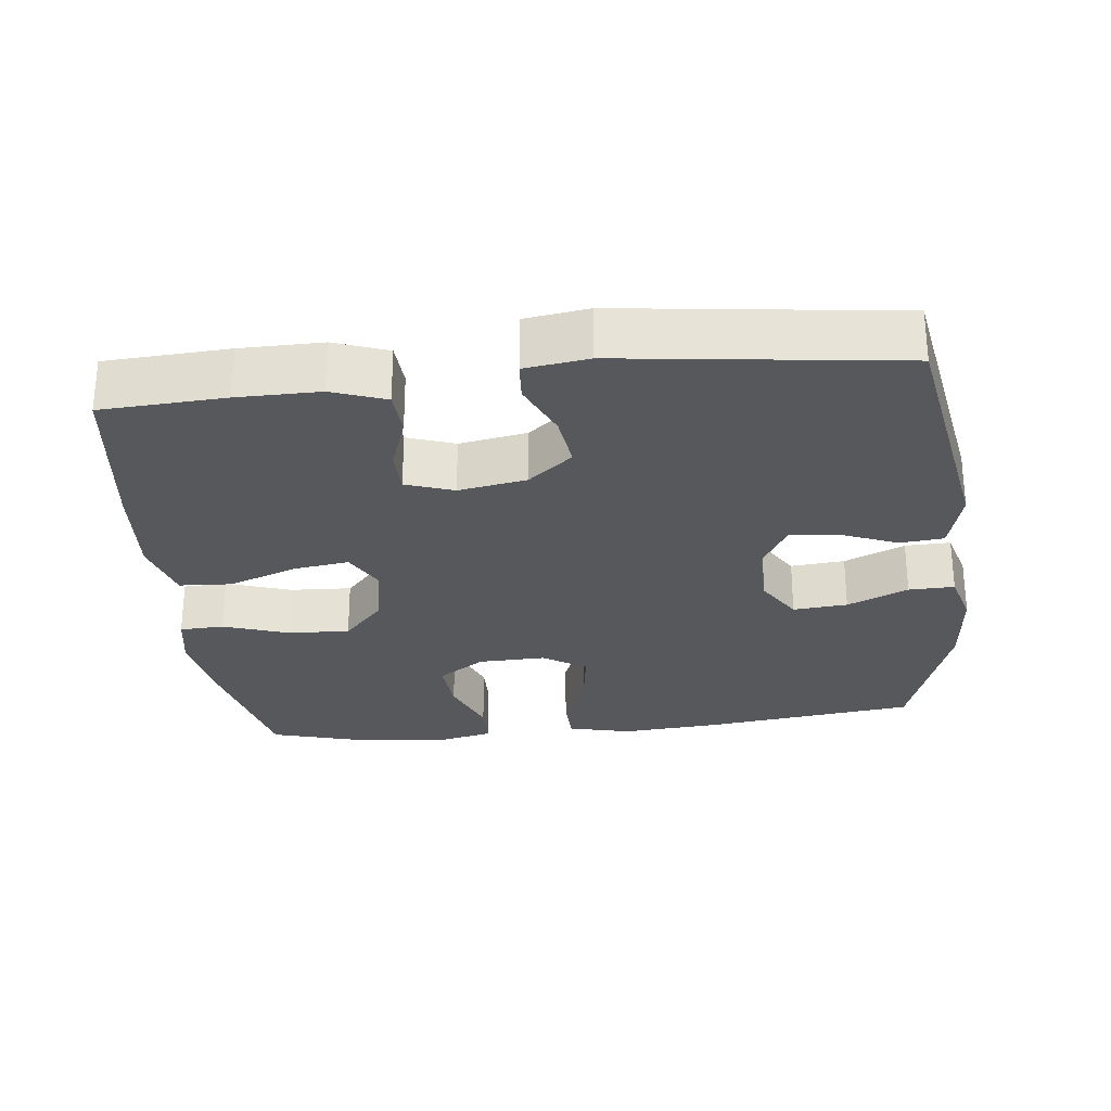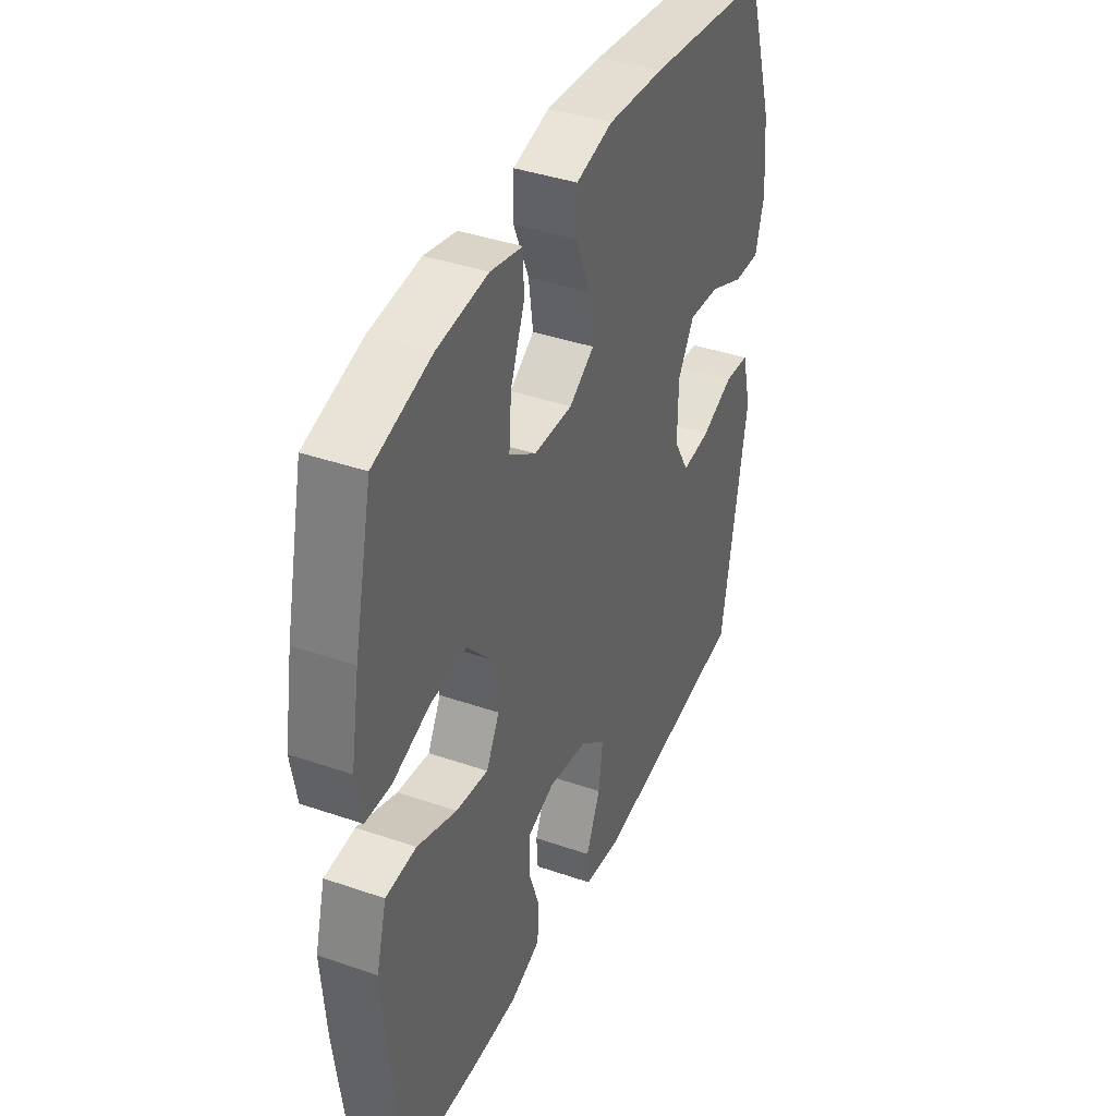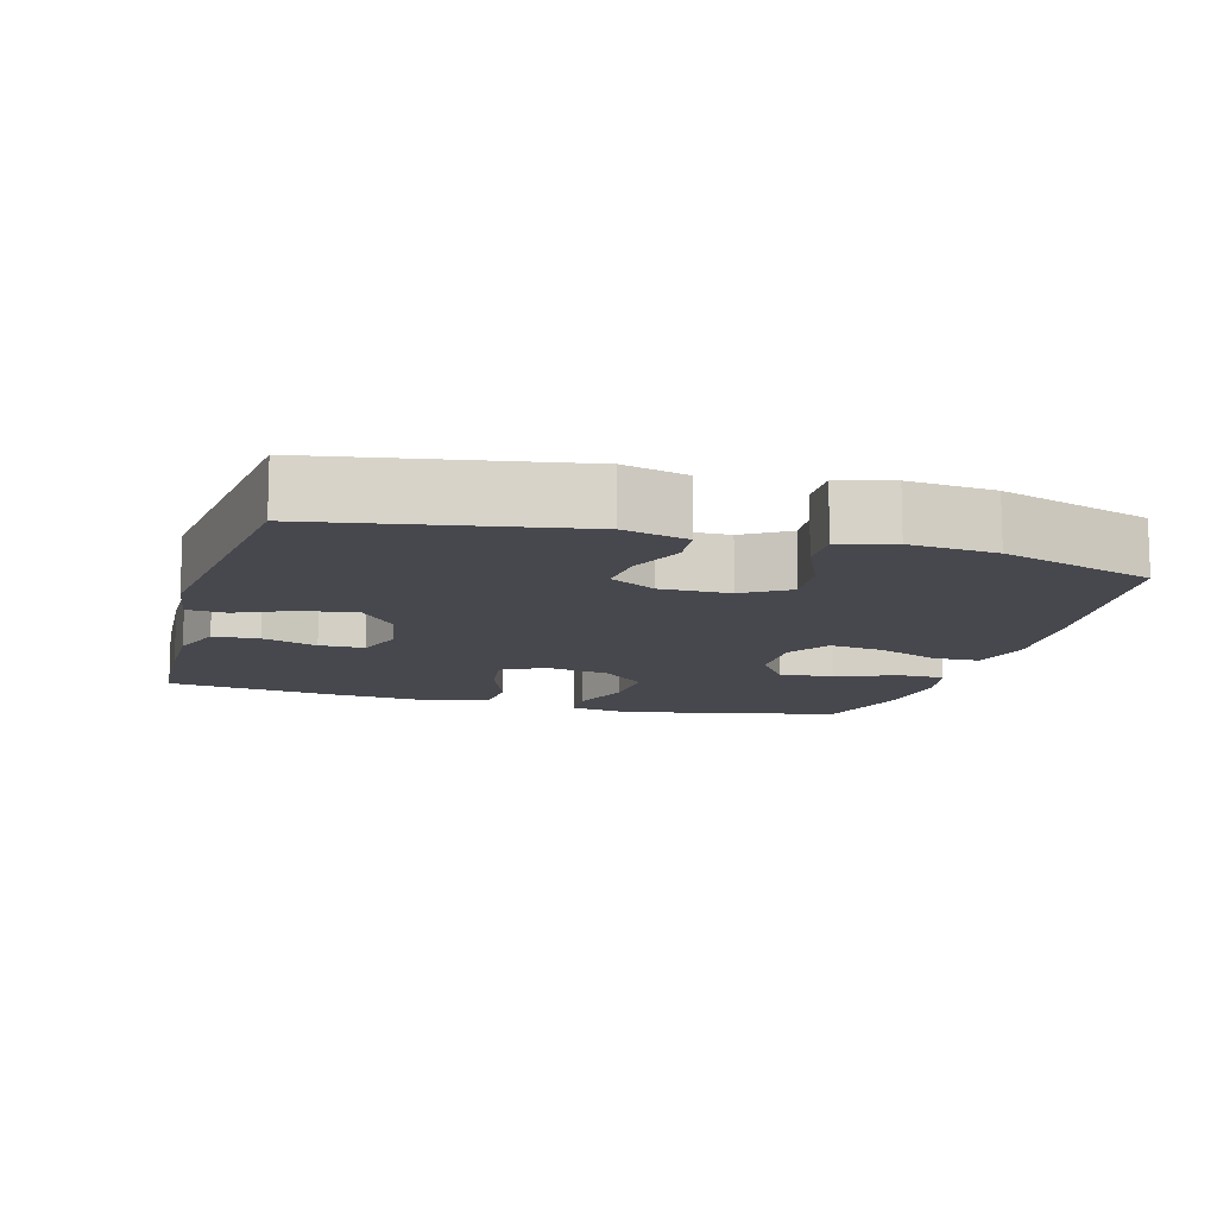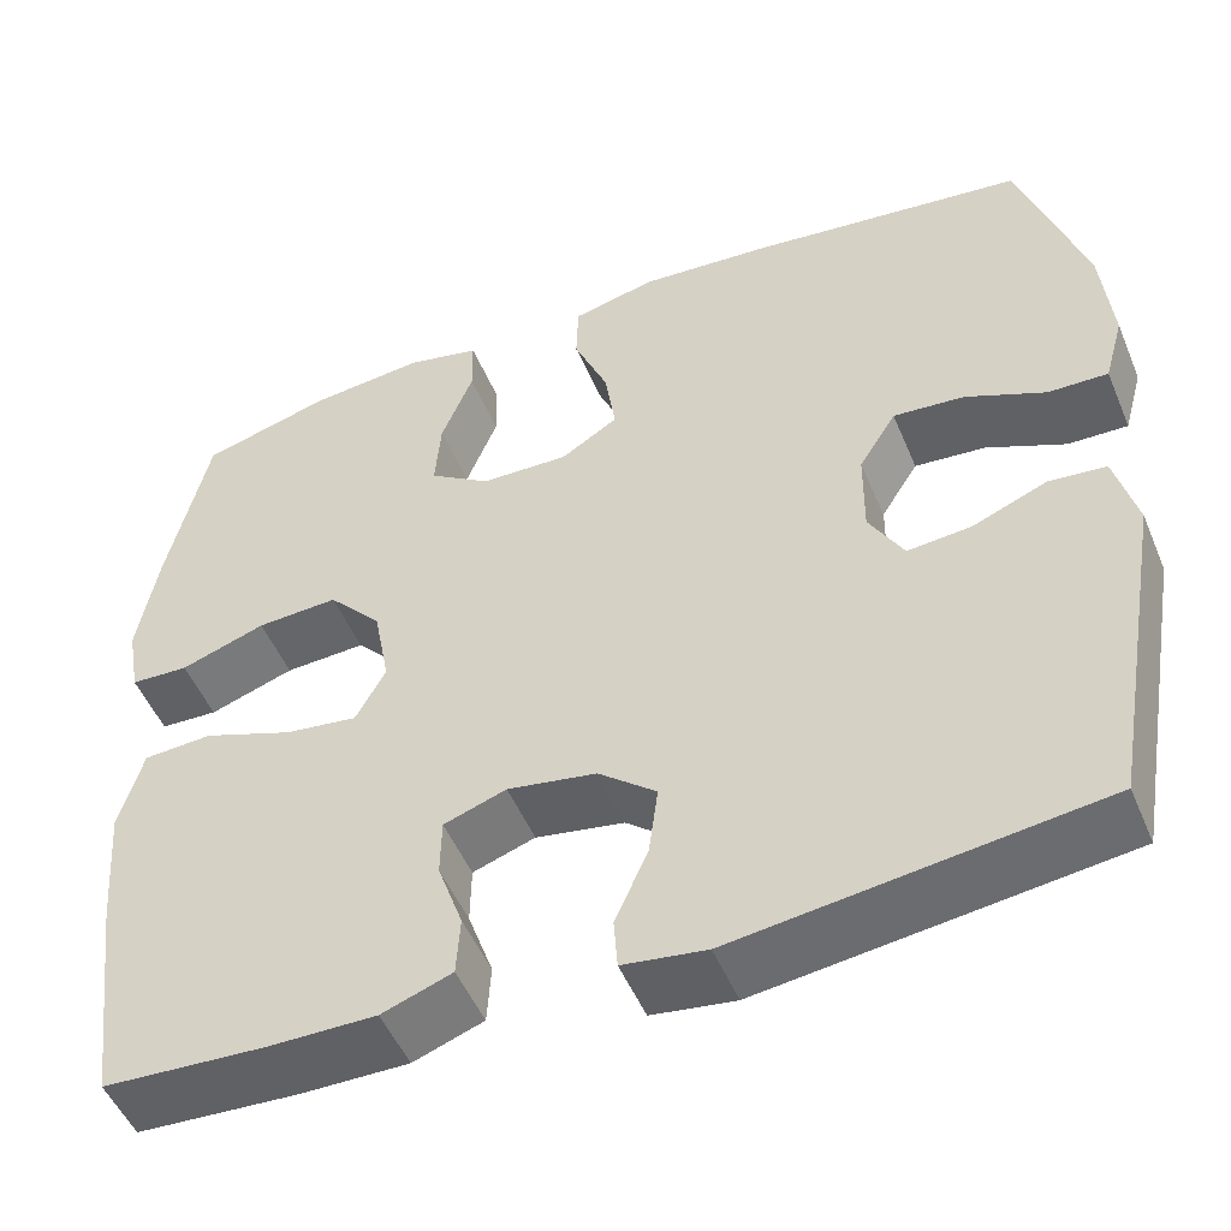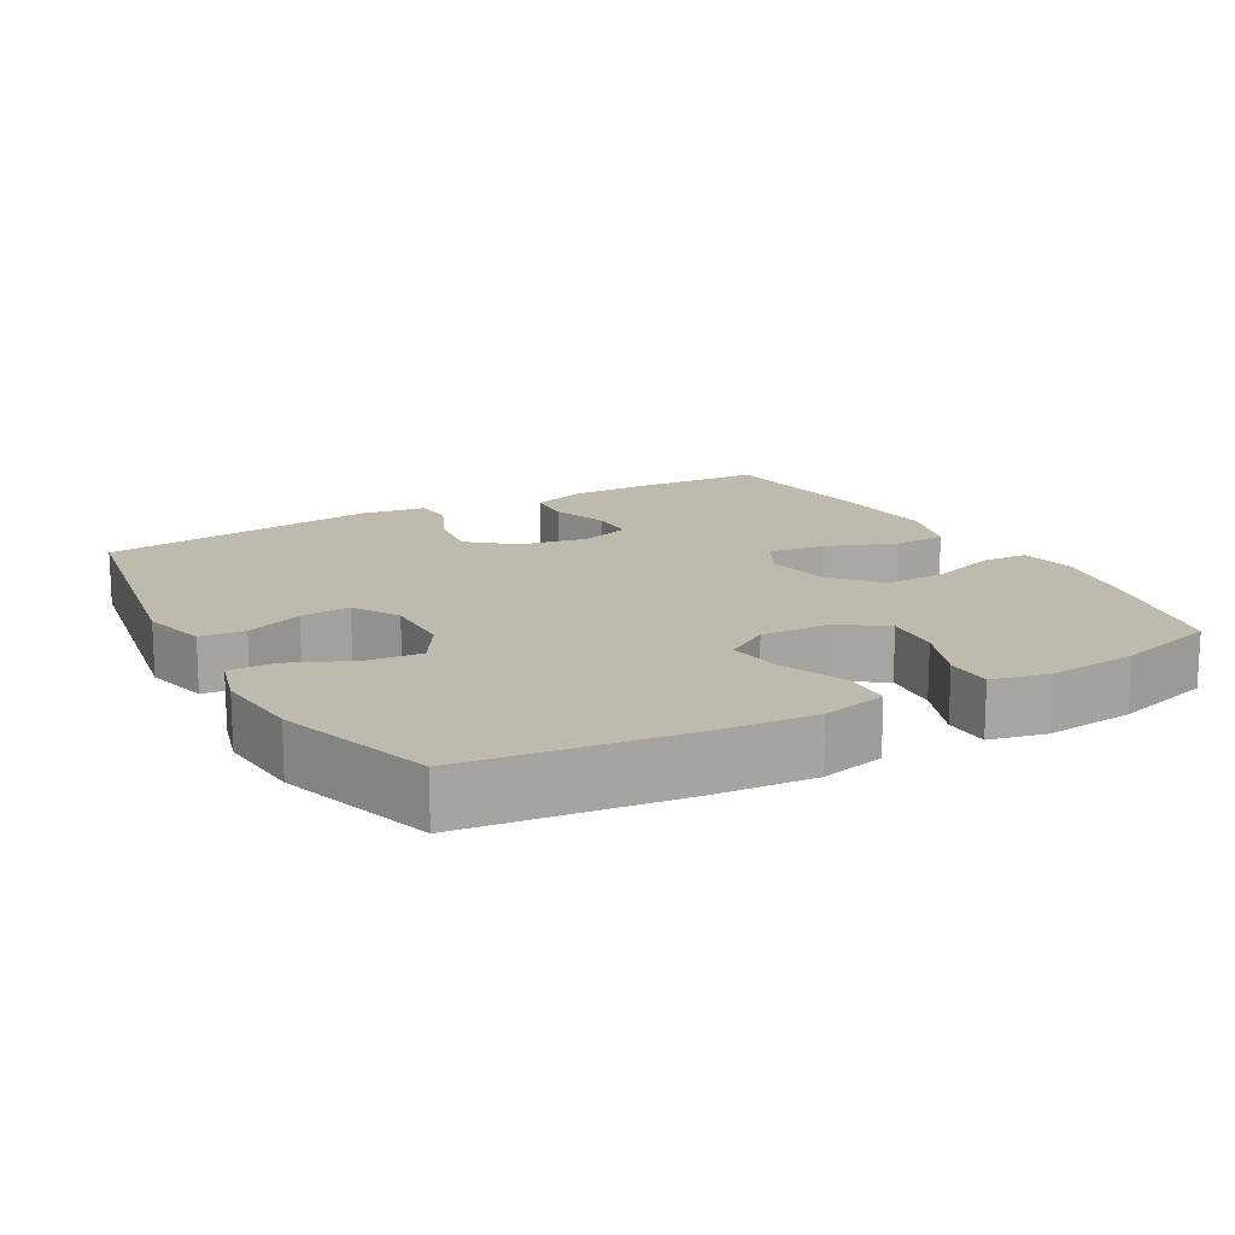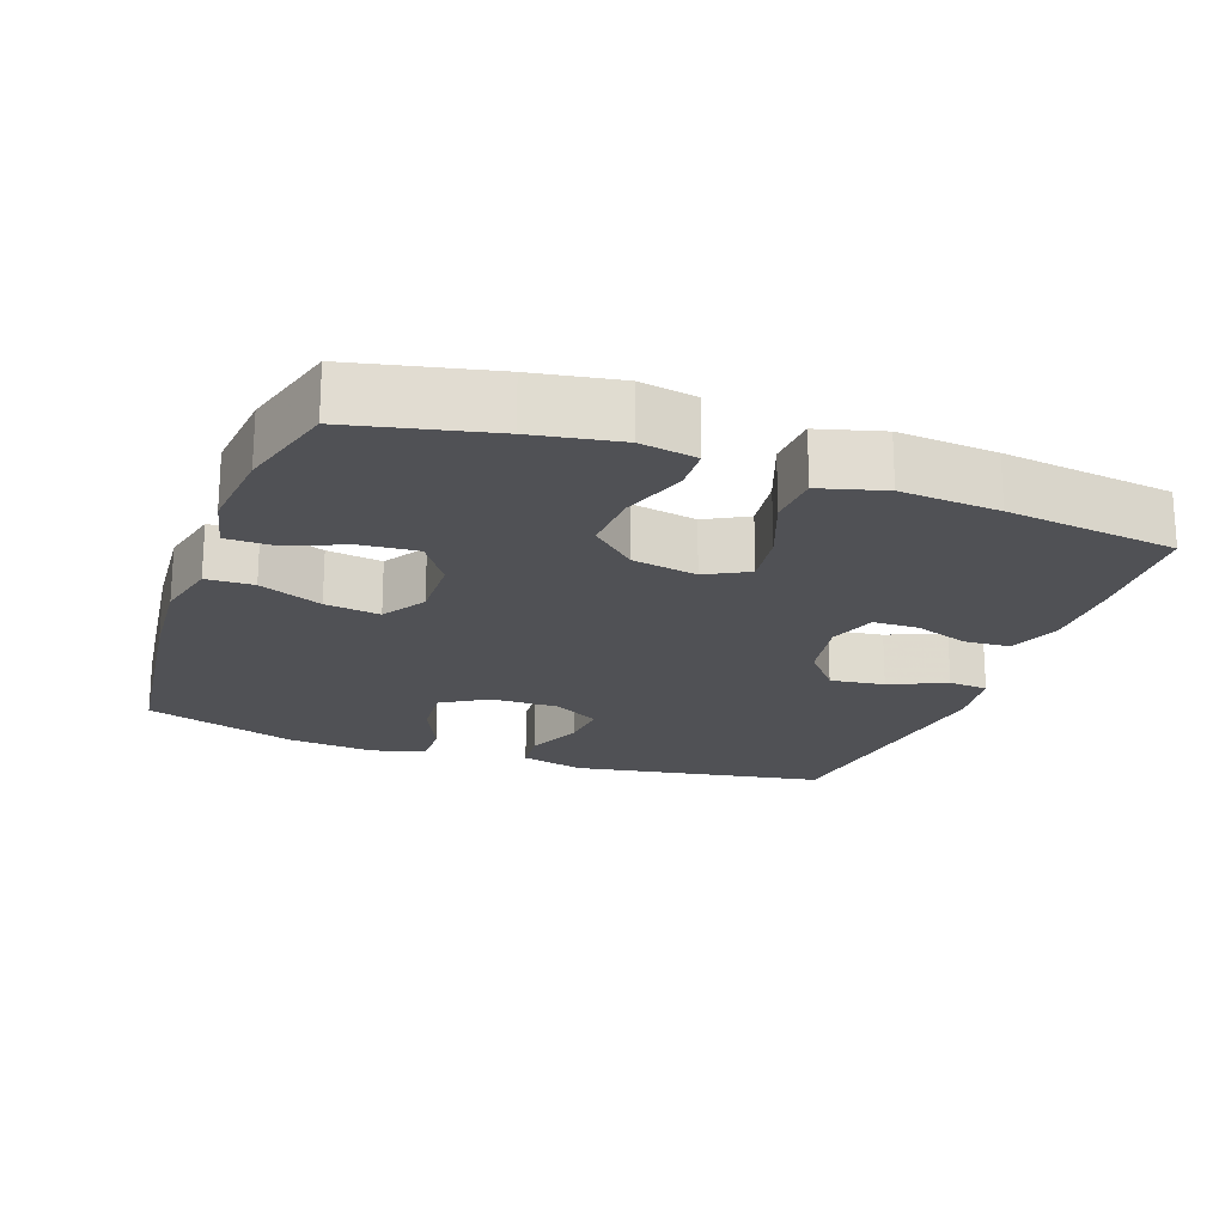
<metadata>
{"format":"obj","ext":"obj","renderer":"f3d","projection":"perspective","resolution":1024,"background":"white","views":[{"elev":-27.8,"azim":-173.7,"up":"+Y"},{"elev":39.7,"azim":113.2,"up":"+Z"},{"elev":-11.7,"azim":-105.8,"up":"+Y"},{"elev":-50.6,"azim":-157.6,"up":"+Z"},{"elev":15.5,"azim":-29.3,"up":"+Y"},{"elev":-20.2,"azim":70.1,"up":"+Y"}]}
</metadata>
<code>
v -0.5 0.07 -0.5
v -0.562 0.07 -0.146
v -0.539 0.07 -0.056
v -0.478 0.07 -0.05
v -0.399 0.07 -0.082
v -0.33 0.07 -0.088
v -0.293 0.07 -0.023
v -0.294 0.07 0.073
v -0.334 0.07 0.137
v -0.41 0.07 0.13
v -0.495 0.07 0.092
v -0.559 0.07 0.09
v -0.58 0.07 0.165
v -0.569 0.07 0.286
v -0.5 0.07 0.5
v -0.202 0.07 0.538
v -0.064 0.07 0.549
v 0.025 0.07 0.528
v 0.027 0.07 0.462
v -0.01 0.07 0.374
v -0.021 0.07 0.297
v 0.04 0.07 0.259
v 0.134 0.07 0.262
v 0.199 0.07 0.306
v 0.193 0.07 0.383
v 0.159 0.07 0.469
v 0.16 0.07 0.533
v 0.238 0.07 0.551
v 0.361 0.07 0.539
v 0.5 0.07 0.5
v 0.544 0.07 0.305
v 0.565 0.07 0.184
v 0.551 0.07 0.105
v 0.489 0.07 0.102
v 0.398 0.07 0.133
v 0.311 0.07 0.137
v 0.254 0.07 0.074
v 0.237 0.07 -0.017
v 0.269 0.07 -0.076
v 0.347 0.07 -0.065
v 0.443 0.07 -0.029
v 0.517 0.07 -0.033
v 0.542 0.07 -0.123
v 0.531 0.07 -0.261
v 0.5 0.07 -0.5
v 0.327 0.07 -0.51
v 0.212 0.07 -0.511
v 0.137 0.07 -0.484
v 0.133 0.07 -0.42
v 0.16 0.07 -0.343
v 0.159 0.07 -0.28
v 0.092 0.07 -0.257
v -0.003 0.07 -0.274
v -0.065 0.07 -0.325
v -0.055 0.07 -0.401
v -0.02 0.07 -0.48
v -0.024 0.07 -0.535
v -0.113 0.07 -0.548
v -0.5 0 -0.5
v -0.562 0 -0.146
v -0.539 0 -0.056
v -0.478 0 -0.05
v -0.399 0 -0.082
v -0.33 0 -0.088
v -0.293 0 -0.023
v -0.294 0 0.073
v -0.334 0 0.137
v -0.41 0 0.13
v -0.495 0 0.092
v -0.559 0 0.09
v -0.58 0 0.165
v -0.569 0 0.286
v -0.5 0 0.5
v -0.202 0 0.538
v -0.064 0 0.549
v 0.025 0 0.528
v 0.027 0 0.462
v -0.01 0 0.374
v -0.021 0 0.297
v 0.04 0 0.259
v 0.134 0 0.262
v 0.199 0 0.306
v 0.193 0 0.383
v 0.159 0 0.469
v 0.16 0 0.533
v 0.238 0 0.551
v 0.361 0 0.539
v 0.5 0 0.5
v 0.544 0 0.305
v 0.565 0 0.184
v 0.551 0 0.105
v 0.489 0 0.102
v 0.398 0 0.133
v 0.311 0 0.137
v 0.254 0 0.074
v 0.237 0 -0.017
v 0.269 0 -0.076
v 0.347 0 -0.065
v 0.443 0 -0.029
v 0.517 0 -0.033
v 0.542 0 -0.123
v 0.531 0 -0.261
v 0.5 0 -0.5
v 0.327 0 -0.51
v 0.212 0 -0.511
v 0.137 0 -0.484
v 0.133 0 -0.42
v 0.16 0 -0.343
v 0.159 0 -0.28
v 0.092 0 -0.257
v -0.003 0 -0.274
v -0.065 0 -0.325
v -0.055 0 -0.401
v -0.02 0 -0.48
v -0.024 0 -0.535
v -0.113 0 -0.548
f 3 4 5
f 2 3 5
f 1 2 5
f 58 1 5
f 57 58 5
f 56 57 5
f 55 56 5
f 54 55 5 6
f 53 54 6 7
f 52 53 7 8
f 51 52 8 9
f 48 49 50
f 47 48 50
f 46 47 50
f 45 46 50
f 44 45 50
f 43 44 50
f 42 43 50
f 41 42 50
f 40 41 50
f 39 40 50 51
f 38 39 51 9
f 33 34 35
f 32 33 35
f 31 32 35
f 30 31 35
f 29 30 35
f 28 29 35
f 27 28 35
f 26 27 35
f 25 26 35
f 24 25 35 36
f 23 24 36 37
f 18 19 20
f 17 18 20
f 16 17 20
f 15 16 20
f 14 15 20
f 13 14 20
f 12 13 20
f 11 12 20
f 10 11 20
f 9 10 20 21
f 37 38 9
f 23 37 9
f 22 23 9
f 9 21 22
f 63 62 61
f 63 61 60
f 63 60 59
f 63 59 116
f 63 116 115
f 63 115 114
f 63 114 113
f 64 63 113 112
f 65 64 112 111
f 66 65 111 110
f 67 66 110 109
f 108 107 106
f 108 106 105
f 108 105 104
f 108 104 103
f 108 103 102
f 108 102 101
f 108 101 100
f 108 100 99
f 108 99 98
f 109 108 98 97
f 67 109 97 96
f 93 92 91
f 93 91 90
f 93 90 89
f 93 89 88
f 93 88 87
f 93 87 86
f 93 86 85
f 93 85 84
f 93 84 83
f 94 93 83 82
f 95 94 82 81
f 78 77 76
f 78 76 75
f 78 75 74
f 78 74 73
f 78 73 72
f 78 72 71
f 78 71 70
f 78 70 69
f 78 69 68
f 79 78 68 67
f 67 96 95
f 67 95 81
f 67 81 80
f 80 79 67
f 1 59 60 2
f 2 60 61 3
f 3 61 62 4
f 4 62 63 5
f 5 63 64 6
f 6 64 65 7
f 7 65 66 8
f 8 66 67 9
f 9 67 68 10
f 10 68 69 11
f 11 69 70 12
f 12 70 71 13
f 13 71 72 14
f 14 72 73 15
f 15 73 74 16
f 16 74 75 17
f 17 75 76 18
f 18 76 77 19
f 19 77 78 20
f 20 78 79 21
f 21 79 80 22
f 22 80 81 23
f 23 81 82 24
f 24 82 83 25
f 25 83 84 26
f 26 84 85 27
f 27 85 86 28
f 28 86 87 29
f 29 87 88 30
f 30 88 89 31
f 31 89 90 32
f 32 90 91 33
f 33 91 92 34
f 34 92 93 35
f 35 93 94 36
f 36 94 95 37
f 37 95 96 38
f 38 96 97 39
f 39 97 98 40
f 40 98 99 41
f 41 99 100 42
f 42 100 101 43
f 43 101 102 44
f 44 102 103 45
f 45 103 104 46
f 46 104 105 47
f 47 105 106 48
f 48 106 107 49
f 49 107 108 50
f 50 108 109 51
f 51 109 110 52
f 52 110 111 53
f 53 111 112 54
f 54 112 113 55
f 55 113 114 56
f 56 114 115 57
f 57 115 116 58
f 58 116 59 1

</code>
